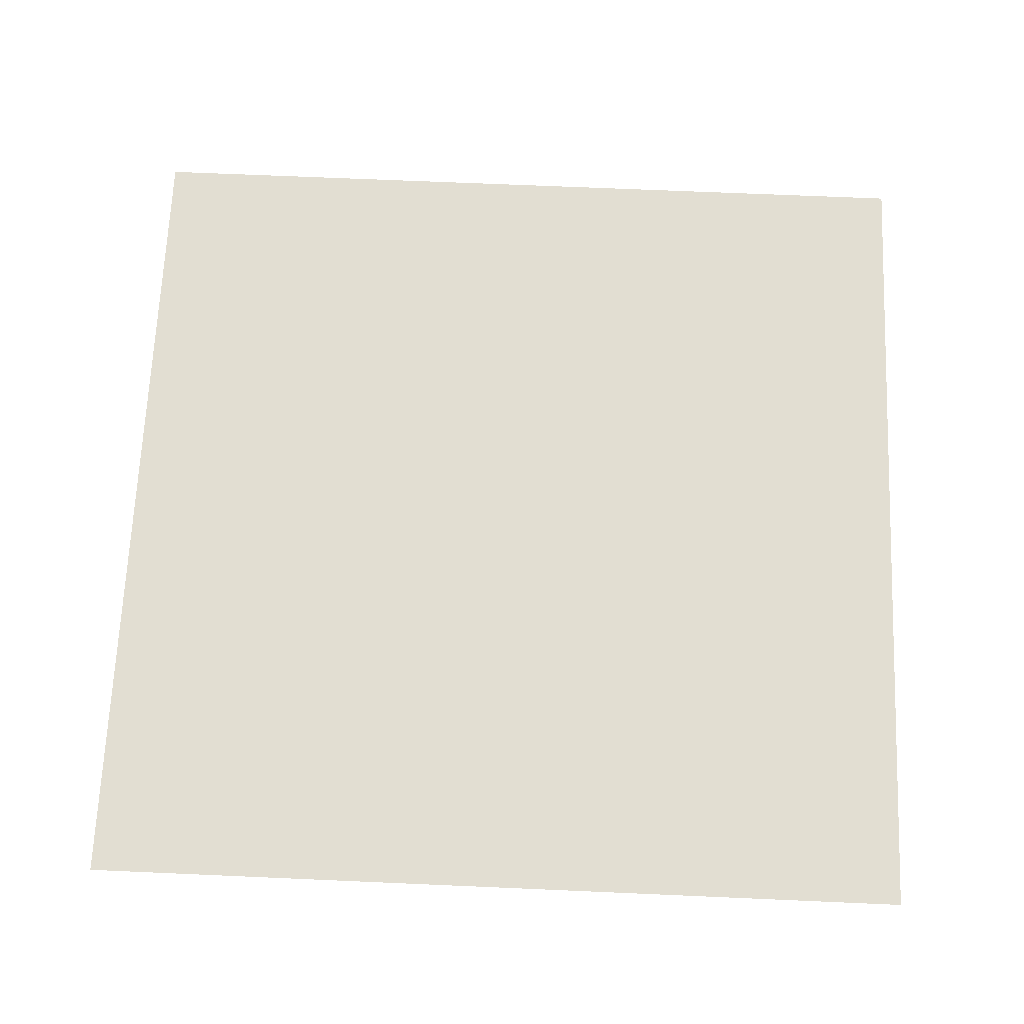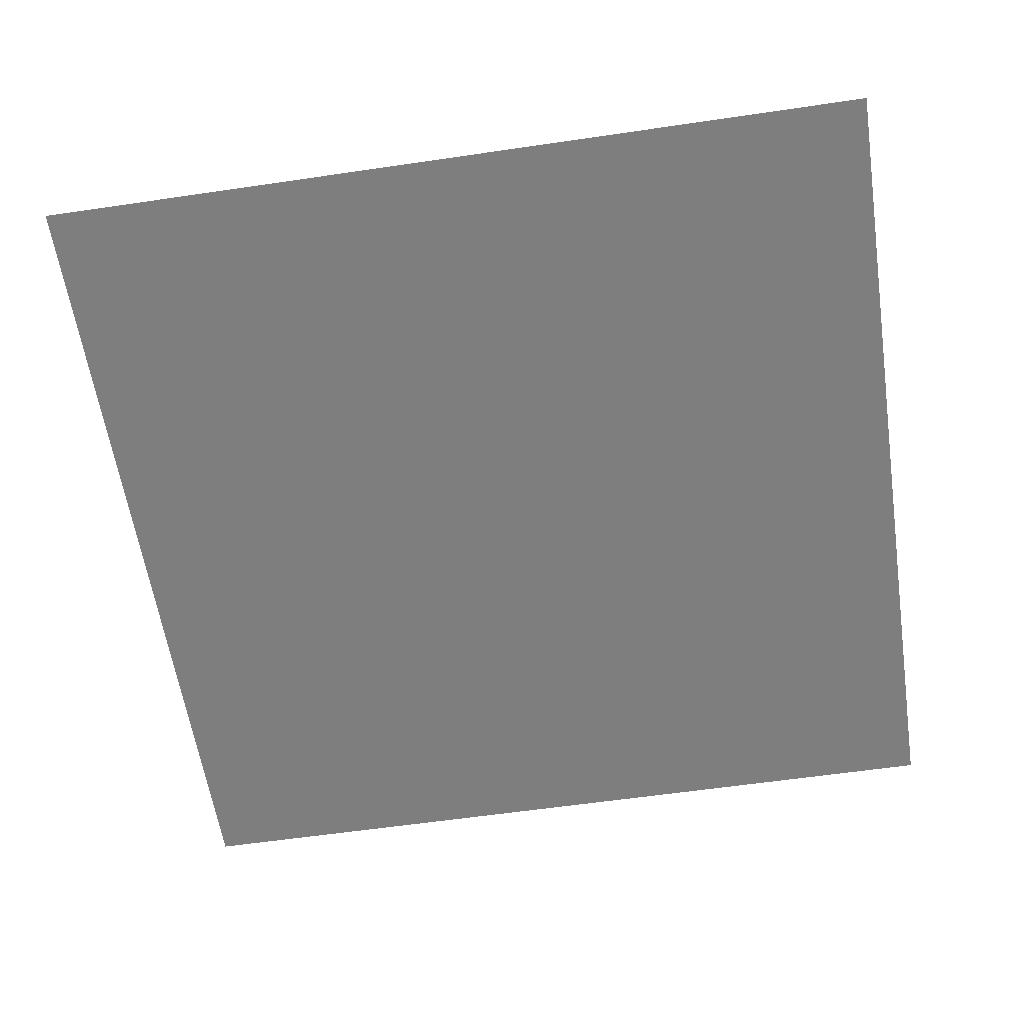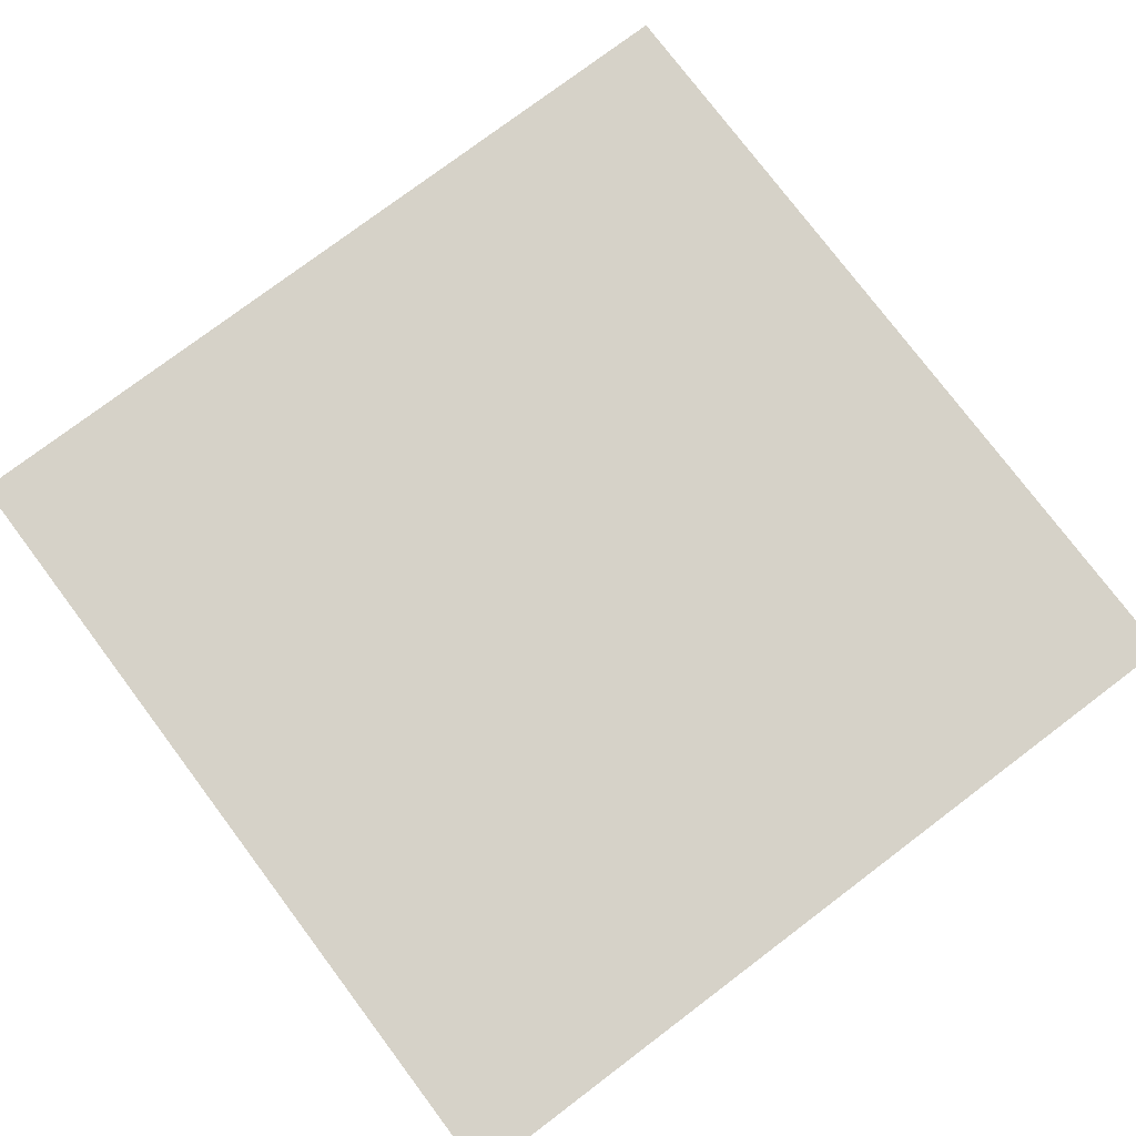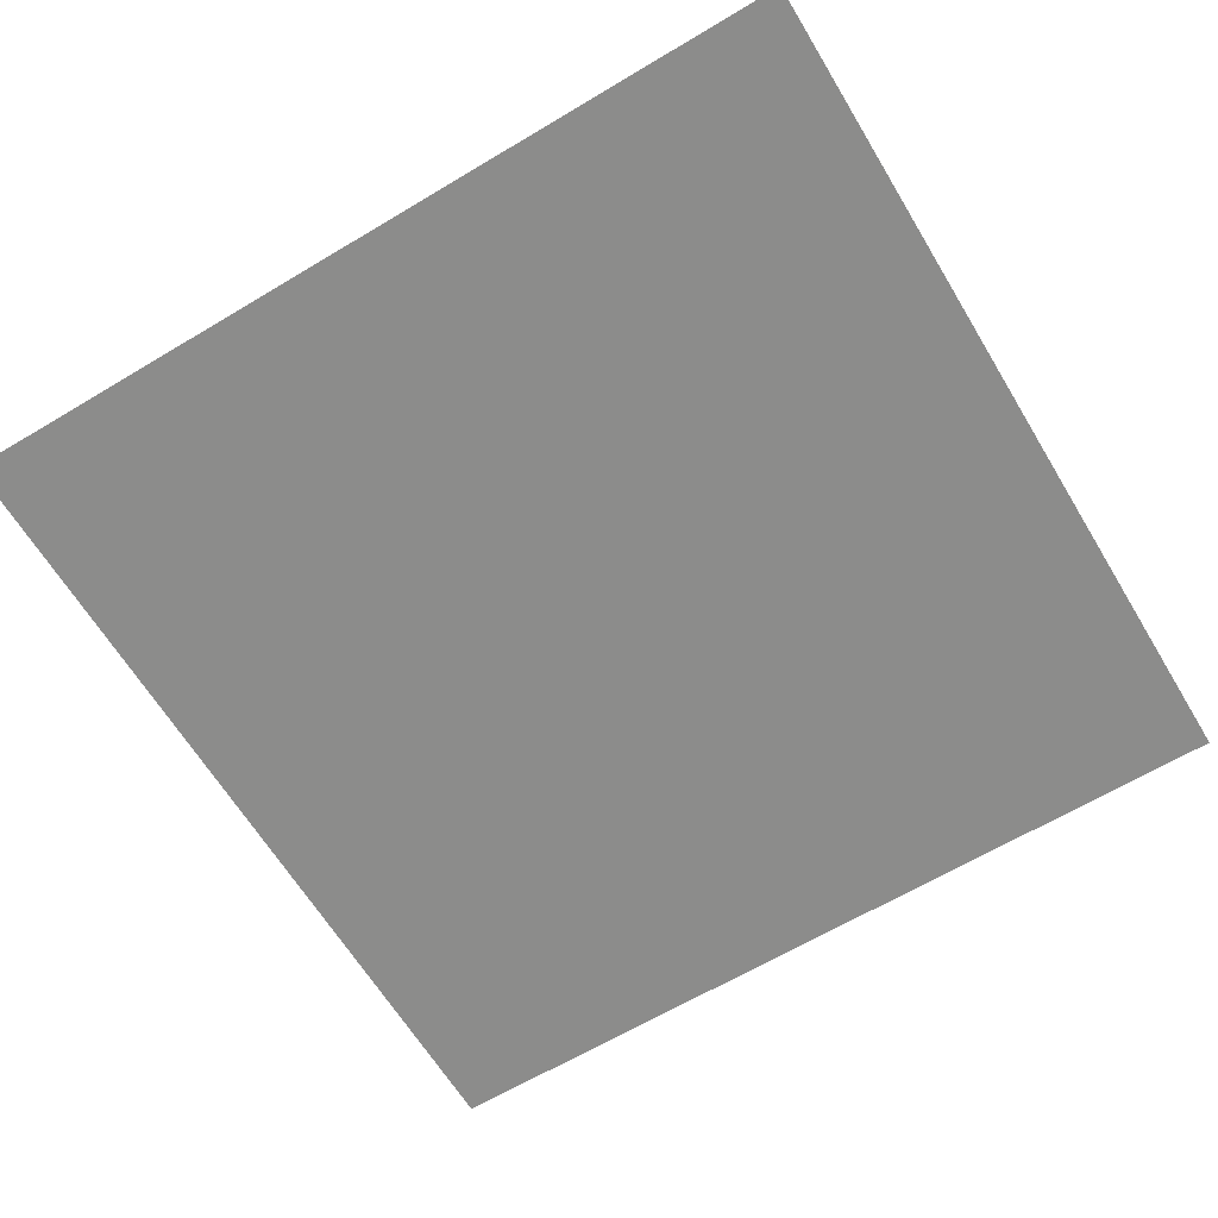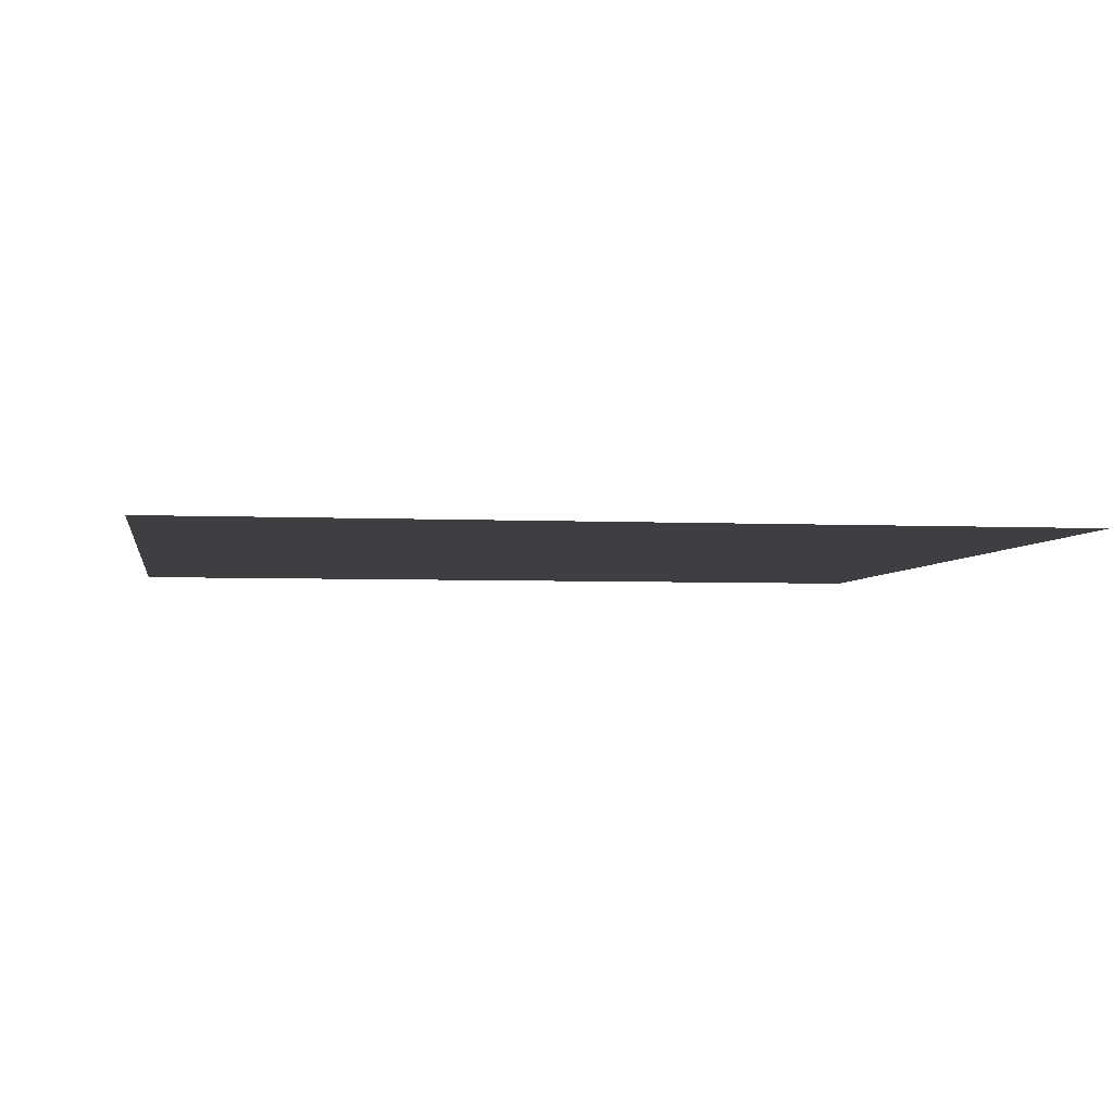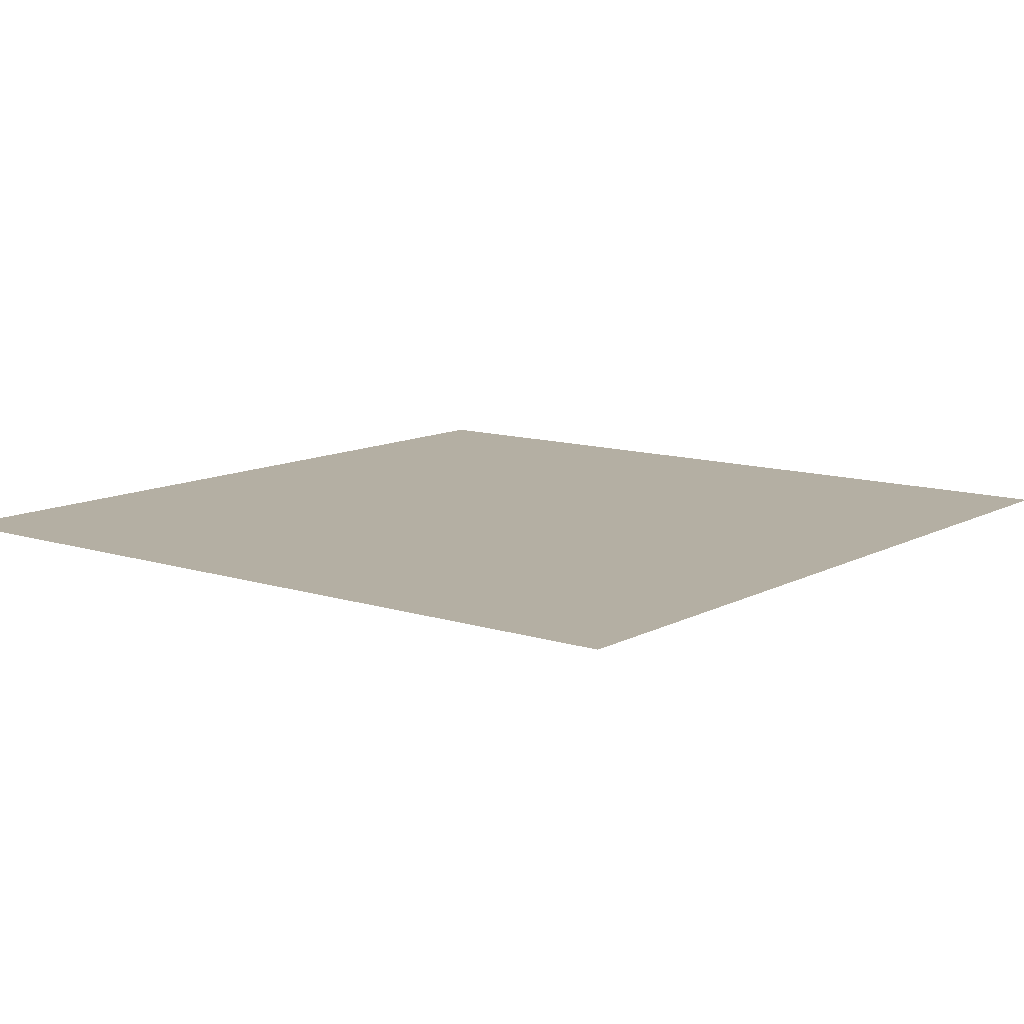
<metadata>
{"format":"obj","ext":"obj","renderer":"f3d","projection":"perspective","resolution":1024,"background":"white","views":[{"elev":67.8,"azim":-177.5,"up":"+Y"},{"elev":-59.4,"azim":8.6,"up":"+Y"},{"elev":77.5,"azim":53.0,"up":"+Y"},{"elev":-64.1,"azim":-58.9,"up":"+Y"},{"elev":-4.0,"azim":81.0,"up":"+Y"},{"elev":11.2,"azim":38.1,"up":"+Y"}]}
</metadata>
<code>
v -100 0 100
v 100 0 100
v -100 0 -100
v 100 0 -100
f 2 3 1
f 2 4 3

</code>
